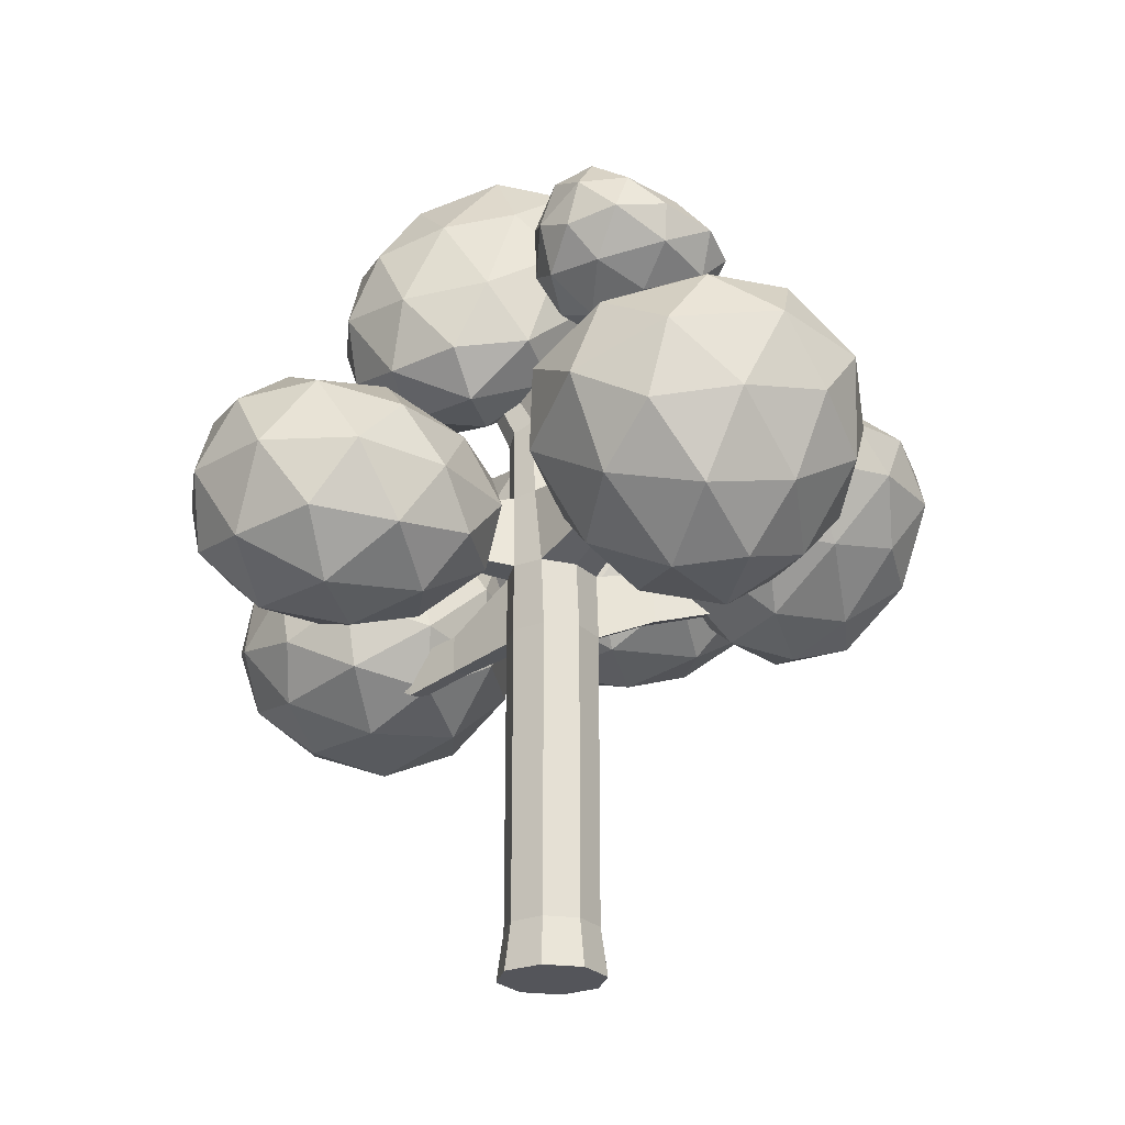
<metadata>
{"format":"obj","ext":"obj","renderer":"f3d","projection":"perspective","resolution":1024,"background":"white","views":[{"elev":-24.9,"azim":-82.5,"up":"+Y"}]}
</metadata>
<code>
o Cylinder.003_Cylinder.000
v -0.6677 -0.02266 -0.7363
v -0.585 7.24 -0.6523
v 0.007247 -0.02266 -0.9762
v 0.01478 7.25 -0.8551
v 0.6541 -0.02266 -0.6686
v 0.6282 7.489 -0.4525
v 0.894 -0.02266 0.006276
v 0.78 7.487 -0.0229
v 0.5864 -0.02266 0.6531
v 0.5892 7.471 0.379
v -0.0885 -0.02266 0.893
v 0.01043 7.215 0.7283
v -0.7354 -0.02266 0.5854
v -0.5692 7.21 0.4447
v -0.9753 -0.02266 -0.08947
v -0.8449 7.224 -0.1281
v 0.9624 13.02 -1.811
v 1.063 12.95 -1.86
v 1.179 12.93 -1.799
v 1.245 12.98 -1.661
v 1.221 13.07 -1.528
v 1.117 13.14 -1.48
v 0.9961 13.16 -1.543
v 0.9333 13.11 -1.68
v 0.09374 10.42 -0.02451
v -0.06875 10.34 -0.4044
v 0.4307 10.08 -0.9034
v 0.7814 10.04 -0.7286
v 0.832 10.24 0.0411
v 0.4762 10.37 0.161
v 0.08444 10.2 -0.7633
v 0.954 10.1 -0.3327
v -0.5868 0.8262 -0.6468
v 0.001075 0.8262 -0.8557
v 0.5645 0.8262 -0.5878
v 0.7735 0.8262 0.000104
v 0.5056 0.8262 0.5636
v -0.08233 0.8262 0.7725
v -0.6458 0.8262 0.5046
v -0.8548 0.8262 -0.0833
v -0.4526 8.753 -0.3051
v 0.7875 8.795 -0.5323
v 0.2928 8.765 0.427
v -0.247 8.711 -0.7145
v 0.8994 8.868 -0.1375
v -0.1687 9.09 0.1529
v 0.2511 8.676 -0.8726
v 0.7342 8.566 0.1948
v -1.688 7.746 1.428
v -1.295 7.757 1.638
v -1.912 7.744 1.058
v -1.679 8.563 0.9219
v -1.153 8.58 1.428
v -1.47 8.755 1.226
v -3.79 9.255 3.512
v -3.561 9.271 3.653
v -3.862 9.215 3.209
v -3.773 9.735 3.197
v -3.525 9.784 3.574
v -3.715 9.887 3.458
v 3.271 8.176 0.8961
v 3.204 8.181 0.6497
v 3.164 8.164 1.11
v 3.309 8.8 0.5993
v 3.362 8.835 0.8221
v 3.262 8.676 1.003
v 5.896 9.768 1.409
v 5.843 9.783 1.272
v 5.854 9.738 1.534
v 5.917 10.05 1.227
v 5.96 10.06 1.348
v 5.914 9.971 1.458
v 4.548 9.069 1.281
v 4.621 9.186 1.141
v 4.468 8.724 1.364
v 4.58 9.163 0.9653
v 4.487 8.756 0.9991
v 4.539 8.749 1.197
v 1.545 8.697 0.07981
v 1.468 8.645 -0.1948
v 1.354 7.729 -0.1359
v 1.46 7.719 0.164
v 1.316 7.708 0.4485
v 1.42 8.477 0.3196
v -0.5074 7.477 -2.146
v -0.9289 7.475 -1.997
v -0.7149 8.506 -2.038
v -0.3724 8.474 -2.162
v -1.516 9.097 -4.309
v -1.657 9.122 -4.245
v -1.499 9.387 -4.148
v -1.387 9.351 -4.207
v -1.06 7.958 -3.204
v -0.8866 8.67 -3.119
v -1.397 7.981 -3.071
v -1.16 8.724 -3.005
v 0.4381 11.36 -0.5477
v 0.6064 10.82 -1.207
v 0.9586 11 -0.4226
v 0.2639 11.1 -0.7803
v 0.8783 10.78 -1.064
v 0.6933 11.14 -0.3114
v 0.3561 10.95 -1.087
v 1.029 10.85 -0.7369
v -0.6562 11.52 0.2002
v -0.8136 10.83 0.2931
v -0.3339 11.56 0.5247
v -0.4089 10.87 0.6915
v -0.6843 10.85 0.5483
v -0.5411 11.7 0.3857
v -1.59 13.04 1.052
v -1.694 12.66 1.132
v -1.422 13.07 1.234
v -1.489 12.69 1.35
v -1.635 12.68 1.284
v -1.524 13.15 1.157
v -1.169 12.03 0.7803
v -1.079 12.18 0.9349
v -0.9454 11.51 1.151
v -1.161 11.5 1.042
v -1.263 11.48 0.8366
v -0.9126 12.06 1.039
v -0.5868 6.018 -0.6468
v 0.001075 6.018 -0.8557
v 0.5831 6.191 -0.4799
v 0.7467 6.194 -0.01994
v 0.5372 6.194 0.4204
v -0.07914 6.017 0.771
v -0.6446 6.018 0.504
v -0.8548 6.018 -0.0833
v 1.059 6.632 -1.719
v 0.7571 6.524 -1.92
v 0.7628 5.857 -1.916
v 1.064 5.921 -1.725
v 1.56 6.489 -2.624
v 1.271 6.386 -2.816
v 1.302 5.674 -2.8
v 1.592 5.729 -2.616
v 2.059 7.01 -3.687
v 1.88 6.957 -3.846
v 1.917 6.387 -3.828
v 2.11 6.437 -3.707
v 2.513 8.618 -4.741
v 2.471 8.581 -4.786
v 2.526 8.445 -4.827
v 2.569 8.478 -4.786
v 3.75 6.617 0.8853
v 5.646 8.213 2.413
v 3.114 7.91 3.076
v 1.538 7.864 0.6207
v 3.047 7.855 -1.8
v 5.569 8.303 -0.4833
v 4.896 9.779 3.115
v 2.15 9.968 2.081
v 1.701 10.32 -0.9876
v 4.262 10.39 -1.74
v 6.235 10.34 0.8981
v 4.103 11.24 0.7312
v 3.336 6.98 2.217
v 4.804 7.196 1.863
v 4.498 7.845 3.09
v 5.87 8.182 1.047
v 4.819 7.145 0.1109
v 2.422 6.84 0.7264
v 2.008 7.67 2.042
v 3.376 6.786 -0.6414
v 2.06 7.658 -0.7894
v 4.427 7.819 -1.478
v 6.305 9.303 1.786
v 6.178 9.502 0.1129
v 4 8.862 3.484
v 5.512 8.999 3.059
v 1.452 9.012 1.444
v 2.389 8.889 2.87
v 2.125 9.279 -1.794
v 1.461 9.189 -0.2885
v 5.257 9.382 -1.424
v 3.613 9.287 -2.237
v 5.902 10.17 2.222
v 3.461 9.948 2.927
v 1.776 10.39 0.5965
v 2.638 10.52 -1.809
v 5.626 10.61 -0.5402
v 4.683 10.67 2.167
v 5.458 11.04 0.8364
v 3.077 10.84 1.534
v 2.601 11.07 -0.2997
v 4.122 11.13 -0.7266
v -1.394 5.926 -3.344
v 0.4728 7.521 -1.855
v -2.031 7.207 -1.188
v -3.664 7.13 -3.611
v -2 7.156 -5.914
v 0.414 7.604 -4.722
v -0.1772 9.185 -1.127
v -3.04 9.228 -2.201
v -3.154 9.478 -5.064
v -0.5567 9.658 -5.842
v 0.9441 9.844 -3.451
v -0.9845 10.55 -3.481
v -1.808 6.289 -2.012
v -0.341 6.481 -2.37
v -0.6456 7.154 -1.14
v 0.6591 7.439 -3.239
v -0.3249 6.441 -4.12
v -2.722 6.148 -3.503
v -3.136 6.979 -2.188
v -1.752 6.175 -4.851
v -3.1 6.913 -4.976
v -0.6605 7.141 -5.662
v 1.054 8.811 -2.567
v 0.9224 8.917 -4.193
v -1.136 8.164 -0.7868
v 0.3963 8.426 -1.205
v -3.777 8.267 -2.785
v -2.762 8.154 -1.494
v -2.812 8.315 -5.845
v -3.798 8.309 -4.484
v 0.1527 8.657 -5.629
v -1.28 8.414 -6.305
v 0.6878 9.7 -2.114
v -1.679 9.241 -1.367
v -3.443 9.579 -3.61
v -1.922 9.725 -5.816
v 0.4646 9.964 -4.793
v -0.4162 10.06 -2.077
v 0.2574 10.44 -3.439
v -2.109 10.11 -2.695
v -2.238 10.37 -4.425
v -0.7252 10.49 -4.87
v 2.174 11.78 -2.771
v 0.4056 10.55 -1.337
v 0.2104 11.5 -3.762
v 1.584 13.64 -3.679
v 2.116 13.93 -1.34
v 1.738 12.51 -0.09186
v -1.27 11.31 -1.671
v -0.6537 13.7 -3.228
v 0.4858 15.52 -1.632
v 0.8314 15.04 0.4649
v -0.2698 12.45 0.5592
v -0.927 14.24 -0.6314
v 1.347 11.5 -3.586
v 1.382 10.97 -2.197
v 0.1946 10.65 -2.731
v 1.23 11.33 -0.5706
v 2.165 11.84 -1.364
v 2.154 12.62 -3.515
v 1.071 12.63 -4.163
v 2.505 12.7 -2.109
v 2.016 13.79 -2.628
v 2.239 13.22 -0.5741
v -0.000389 11.15 -0.1158
v 0.7683 12.6 0.5233
v -0.7802 11.17 -2.892
v -0.6349 10.58 -1.45
v 0.459 13.96 -3.787
v -0.3503 12.55 -3.833
v 1.347 15.02 -1.434
v 1.03 14.77 -2.806
v 1.414 13.91 0.4947
v 1.631 14.76 -0.2122
v -0.9999 11.5 -0.3559
v -1.239 12.4 -2.628
v -0.1201 14.93 -2.584
v 0.6649 15.62 -0.3841
v 0.2613 14.01 0.7902
v -1.344 12.58 -1.07
v -0.8021 13.35 0.2144
v -1.025 14 -1.95
v -0.3284 15.33 -1.07
v -0.1577 15.03 0.1746
v 2.57 9.863 -2.477
v 0.8023 7.987 -2.641
v 2.834 7.534 -1.063
v 4.739 8.385 -2.49
v 3.437 9.06 -4.716
v 1.634 8.981 -4.912
v 1.387 5.811 -2.481
v 4.245 5.61 -2.532
v 4.796 6.549 -4.945
v 3.012 7.376 -6.431
v 1.032 6.725 -5.047
v 2.931 5.277 -4.915
v 2.752 8.976 -1.453
v 1.559 9.15 -2.367
v 1.561 7.799 -1.488
v 1.024 8.703 -3.837
v 1.874 9.733 -3.666
v 3.772 9.489 -2.244
v 4.092 8.156 -1.459
v 3.018 9.891 -3.57
v 4.208 8.893 -3.567
v 2.479 9.386 -4.987
v 0.5609 7.324 -3.875
v 1.241 7.867 -5.264
v 1.999 6.446 -1.447
v 0.7848 6.788 -2.365
v 4.93 6.927 -2.355
v 3.677 6.464 -1.451
v 4.274 7.784 -5.018
v 5.057 7.34 -3.701
v 2.242 8.296 -6.002
v 3.303 8.311 -5.9
v 0.8283 6.096 -3.74
v 2.766 5.39 -2.263
v 4.914 5.875 -3.775
v 4.005 6.93 -6.019
v 2.003 6.992 -6.098
v 1.975 5.238 -3.641
v 1.789 5.834 -5.155
v 3.627 5.013 -3.715
v 4.142 5.673 -5.184
v 3.074 6.189 -6.053
v -1.626 13.99 0.8144
v -1.084 12.47 0.6654
v -2.284 12.98 -0.06189
v -3.032 13.76 1.052
v -2.177 13.42 2.25
v -1.172 12.86 2.158
v -1.887 11.46 0.3514
v -3.402 12.36 0.6611
v -3.382 12.64 2.379
v -2.09 12.2 3.297
v -1.135 11.42 1.977
v -2.579 11.45 1.89
v -1.915 13.68 0.2229
v -1.249 13.38 0.6086
v -1.556 12.72 0.05976
v -0.9907 12.75 1.422
v -1.265 13.57 1.434
v -2.317 14.08 0.8321
v -2.775 13.59 0.3618
v -1.848 13.93 1.519
v -2.653 13.72 1.636
v -1.571 13.28 2.326
v -0.95 11.8 1.294
v -1.057 12.07 2.269
v -2.104 12.11 -0.06258
v -1.353 11.8 0.3981
v -3.452 13.17 0.8627
v -2.953 12.66 0.1255
v -2.84 13.02 2.485
v -3.379 13.24 1.717
v -1.496 12.47 2.933
v -2.132 12.82 3.005
v -1.347 11.22 1.055
v -2.717 11.78 0.2827
v -3.634 12.53 1.533
v -2.807 12.4 3.088
v -1.554 11.72 2.87
v -2.184 11.24 0.936
v -1.736 11.22 2.004
v -3.151 11.76 1.151
v -3.204 12.01 2.333
v -2.391 11.74 2.898
v -5.076 7.961 2.166
v -4.004 8.464 4.972
v -4.511 10.49 3.121
v -3.607 9.433 0.1015
v -2.902 6.502 0.8947
v -3.155 5.97 3.585
v -2.685 10.01 5.146
v -2.128 10.82 2.001
v -0.4607 8.81 0.5289
v -0.386 6.51 2.509
v -1.438 7.405 5.039
v -0.3342 8.917 3.324
v -5.134 9.368 2.511
v -4.85 8.201 3.678
v -4.579 9.666 4.358
v -3.716 7.024 4.4
v -4.428 6.721 3.001
v -4.714 8.713 0.8665
v -4.389 10.17 1.335
v -4.304 7.062 1.361
v -3.229 8.095 -0.000578
v -3.215 5.839 2.329
v -2.74 7.818 5.384
v -2.1 6.437 4.428
v -3.711 10.59 4.408
v -3.434 9.362 5.46
v -2.83 10.41 0.6837
v -3.477 11.02 2.542
v -1.265 7.79 0.3114
v -1.903 9.274 -0.1083
v -1.666 5.805 3.099
v -1.375 6.287 1.6
v -2.001 8.76 5.524
v -2.453 10.76 3.815
v -1.098 9.997 0.873
v -0.1066 7.563 1.399
v -0.6568 6.684 3.852
v -1.476 9.607 4.572
v -0.6751 8.098 4.494
v -1.034 10.1 2.681
v 0.005868 8.914 1.732
v 0.1191 7.628 2.861
v 0.06999 8.28 6.534
v -1.198 8.262 5.915
v -1.012 7.116 4.936
v 0.9377 7.098 6.049
v 0.4095 6.284 5.03
v 1.353 8.265 6.362
v -0.6102 9.218 6.158
v -1.906 8.274 4.642
v -0.318 6.188 3.851
v 1.541 6.219 5.015
v 0.5812 9.906 5.585
v 1.737 9.29 5.728
v -1.793 9.333 4.085
v -0.9601 9.846 5.049
v -0.827 6.899 2.807
v -1.697 8.303 3.183
v 1.623 6.044 3.749
v 0.4783 6.025 3.033
v 2.242 8.173 5.425
v 2.205 6.885 4.697
v 1.784 9.865 4.426
v -0.6859 10.03 3.426
v 0.9374 9.865 3.109
v -0.7339 8.173 2.169
v -0.09679 9.286 2.259
v 2.041 9.071 3.362
v 2.408 7.999 4.03
v 1.221 6.637 2.627
v 1.733 7.879 2.729
v 0.561 7.964 2.007
v -0.24 7.325 5.899
v 1.841 7.214 5.748
v 0.6426 9.151 6.411
v -1.644 9.085 5.406
v -1.426 7.224 3.803
v 0.8733 5.814 4.088
v 2.369 9.028 4.627
v 0.5571 10.34 4.259
v -1.239 9.259 2.779
v 0.08951 6.926 2.258
v 2.024 6.882 3.494
v 1.12 8.945 2.394
v 0.2841 7.24 2.886
v 0.6373 7.397 2.673
v 0.6056 6.617 2.698
v 0.2294 6.51 2.912
v 0.9658 9.098 5.187
v 1.319 9.255 4.973
v 1.287 8.475 4.999
v 0.9111 8.367 5.213
v 0.0592 6.317 1.741
v 0.5555 6.46 1.459
v 0.5973 7.488 1.425
v 0.1313 7.281 1.707
f 123 124 4 2
f 125 134 133 124
f 125 126 8 6
f 126 127 10 8
f 450 449 444 443
f 128 129 14 12
f 100 24 23 97
f 129 130 16 14
f 130 123 2 16
f 1 15 13 11 9 7 5 3
f 18 19 20 21 22 23 24 17
f 101 19 18 98
f 102 22 21 99
f 103 17 24 100
f 98 18 17 103
f 104 20 19 101
f 97 23 22 102
f 99 21 20 104
f 48 29 32 45
f 46 25 30 43
f 45 32 28 42
f 47 27 31 44
f 44 31 26 41
f 43 30 29 48
f 42 28 27 47
f 41 26 25 46
f 15 1 33 40
f 13 15 40 39
f 11 13 39 38
f 9 11 38 37
f 7 9 37 36
f 5 7 36 35
f 3 5 35 34
f 1 3 34 33
f 12 50 53 43
f 6 42 47 4
f 12 43 48 10
f 2 44 41 16
f 44 87 88 47
f 82 61 62 81
f 14 49 50 12
f 80 64 65 79
f 52 58 57 51
f 53 59 60 54
f 41 52 51 16
f 43 53 54 46
f 16 51 49 14
f 46 54 52 41
f 57 58 60 55
f 55 60 59 56
f 49 55 56 50
f 54 60 58 52
f 50 56 59 53
f 51 57 55 49
f 73 72 69 75
f 74 71 72 73
f 81 62 64 80
f 84 66 63 83
f 83 63 61 82
f 79 65 66 84
f 67 71 70 68
f 69 72 71 67
f 77 68 70 76
f 78 67 68 77
f 76 70 71 74
f 75 69 67 78
f 63 75 78 61
f 64 76 74 65
f 61 78 77 62
f 62 77 76 64
f 65 74 73 66
f 66 73 75 63
f 45 79 84 48
f 10 83 82 8
f 48 84 83 10
f 6 81 80 42
f 42 80 79 45
f 8 82 81 6
f 94 92 89 93
f 2 86 87 44
f 4 85 86 2
f 47 88 85 4
f 89 92 91 90
f 93 89 90 95
f 96 91 92 94
f 95 90 91 96
f 86 95 96 87
f 87 96 94 88
f 85 93 95 86
f 88 94 93 85
f 29 99 104 32
f 102 107 110 97
f 32 104 101 28
f 27 98 103 31
f 31 103 100 26
f 30 102 99 29
f 28 101 98 27
f 100 105 106 26
f 120 115 114 119
f 118 116 111 117
f 26 106 109 25
f 25 109 108 30
f 97 110 105 100
f 30 108 107 102
f 115 116 113 114
f 112 111 116 115
f 117 111 112 121
f 122 113 116 118
f 121 112 115 120
f 119 114 113 122
f 108 119 122 107
f 106 121 120 109
f 107 122 118 110
f 105 117 121 106
f 110 118 117 105
f 109 120 119 108
f 40 33 123 130
f 39 40 130 129
f 38 39 129 128
f 37 38 128 127
f 36 37 127 126
f 35 36 126 125
f 34 35 125 124
f 33 34 124 123
f 134 138 137 133
f 124 133 132 4
f 6 131 134 125
f 4 132 131 6
f 137 141 140 136
f 133 137 136 132
f 131 135 138 134
f 132 136 135 131
f 139 143 146 142
f 135 139 142 138
f 136 140 139 135
f 138 142 141 137
f 145 146 143 144
f 140 144 143 139
f 142 146 145 141
f 141 145 144 140
f 443 444 448 447
f 452 451 442 441
f 449 452 441 444
f 451 450 443 442
f 447 448 445 446
f 442 443 447 446
f 444 441 445 448
f 441 442 446 445
f 10 127 450 451
f 128 12 452 449
f 12 10 451 452
f 127 128 449 450
f 147 160 159
f 148 160 162
f 147 159 164
f 147 164 166
f 147 166 163
f 148 162 169
f 149 161 171
f 150 165 173
f 151 167 175
f 152 168 177
f 148 169 172
f 149 171 174
f 150 173 176
f 151 175 178
f 152 177 170
f 153 179 184
f 154 180 186
f 155 181 187
f 156 182 188
f 157 183 185
f 185 188 158
f 185 183 188
f 183 156 188
f 188 187 158
f 188 182 187
f 182 155 187
f 187 186 158
f 187 181 186
f 181 154 186
f 186 184 158
f 186 180 184
f 180 153 184
f 184 185 158
f 184 179 185
f 179 157 185
f 170 183 157
f 170 177 183
f 177 156 183
f 178 182 156
f 178 175 182
f 175 155 182
f 176 181 155
f 176 173 181
f 173 154 181
f 174 180 154
f 174 171 180
f 171 153 180
f 172 179 153
f 172 169 179
f 169 157 179
f 177 178 156
f 177 168 178
f 168 151 178
f 175 176 155
f 175 167 176
f 167 150 176
f 173 174 154
f 173 165 174
f 165 149 174
f 171 172 153
f 171 161 172
f 161 148 172
f 169 170 157
f 169 162 170
f 162 152 170
f 163 168 152
f 163 166 168
f 166 151 168
f 166 167 151
f 166 164 167
f 164 150 167
f 164 165 150
f 164 159 165
f 159 149 165
f 162 163 152
f 162 160 163
f 160 147 163
f 159 161 149
f 159 160 161
f 160 148 161
f 189 202 201
f 190 202 204
f 189 201 206
f 189 206 208
f 189 208 205
f 190 204 211
f 191 203 213
f 192 207 215
f 193 209 217
f 194 210 219
f 190 211 214
f 191 213 216
f 192 215 218
f 193 217 220
f 194 219 212
f 195 221 226
f 196 222 228
f 197 223 229
f 198 224 230
f 199 225 227
f 227 230 200
f 227 225 230
f 225 198 230
f 230 229 200
f 230 224 229
f 224 197 229
f 229 228 200
f 229 223 228
f 223 196 228
f 228 226 200
f 228 222 226
f 222 195 226
f 226 227 200
f 226 221 227
f 221 199 227
f 212 225 199
f 212 219 225
f 219 198 225
f 220 224 198
f 220 217 224
f 217 197 224
f 218 223 197
f 218 215 223
f 215 196 223
f 216 222 196
f 216 213 222
f 213 195 222
f 214 221 195
f 214 211 221
f 211 199 221
f 219 220 198
f 219 210 220
f 210 193 220
f 217 218 197
f 217 209 218
f 209 192 218
f 215 216 196
f 215 207 216
f 207 191 216
f 213 214 195
f 213 203 214
f 203 190 214
f 211 212 199
f 211 204 212
f 204 194 212
f 205 210 194
f 205 208 210
f 208 193 210
f 208 209 193
f 208 206 209
f 206 192 209
f 206 207 192
f 206 201 207
f 201 191 207
f 204 205 194
f 204 202 205
f 202 189 205
f 201 203 191
f 201 202 203
f 202 190 203
f 231 244 243
f 232 244 246
f 231 243 248
f 231 248 250
f 231 250 247
f 232 246 253
f 233 245 255
f 234 249 257
f 235 251 259
f 236 252 261
f 232 253 256
f 233 255 258
f 234 257 260
f 235 259 262
f 236 261 254
f 237 263 268
f 238 264 270
f 239 265 271
f 240 266 272
f 241 267 269
f 269 272 242
f 269 267 272
f 267 240 272
f 272 271 242
f 272 266 271
f 266 239 271
f 271 270 242
f 271 265 270
f 265 238 270
f 270 268 242
f 270 264 268
f 264 237 268
f 268 269 242
f 268 263 269
f 263 241 269
f 254 267 241
f 254 261 267
f 261 240 267
f 262 266 240
f 262 259 266
f 259 239 266
f 260 265 239
f 260 257 265
f 257 238 265
f 258 264 238
f 258 255 264
f 255 237 264
f 256 263 237
f 256 253 263
f 253 241 263
f 261 262 240
f 261 252 262
f 252 235 262
f 259 260 239
f 259 251 260
f 251 234 260
f 257 258 238
f 257 249 258
f 249 233 258
f 255 256 237
f 255 245 256
f 245 232 256
f 253 254 241
f 253 246 254
f 246 236 254
f 247 252 236
f 247 250 252
f 250 235 252
f 250 251 235
f 250 248 251
f 248 234 251
f 248 249 234
f 248 243 249
f 243 233 249
f 246 247 236
f 246 244 247
f 244 231 247
f 243 245 233
f 243 244 245
f 244 232 245
f 315 328 327
f 316 328 330
f 315 327 332
f 315 332 334
f 315 334 331
f 316 330 337
f 317 329 339
f 318 333 341
f 319 335 343
f 320 336 345
f 316 337 340
f 317 339 342
f 318 341 344
f 319 343 346
f 320 345 338
f 321 347 352
f 322 348 354
f 323 349 355
f 324 350 356
f 325 351 353
f 353 356 326
f 353 351 356
f 351 324 356
f 356 355 326
f 356 350 355
f 350 323 355
f 355 354 326
f 355 349 354
f 349 322 354
f 354 352 326
f 354 348 352
f 348 321 352
f 352 353 326
f 352 347 353
f 347 325 353
f 338 351 325
f 338 345 351
f 345 324 351
f 346 350 324
f 346 343 350
f 343 323 350
f 344 349 323
f 344 341 349
f 341 322 349
f 342 348 322
f 342 339 348
f 339 321 348
f 340 347 321
f 340 337 347
f 337 325 347
f 345 346 324
f 345 336 346
f 336 319 346
f 343 344 323
f 343 335 344
f 335 318 344
f 341 342 322
f 341 333 342
f 333 317 342
f 339 340 321
f 339 329 340
f 329 316 340
f 337 338 325
f 337 330 338
f 330 320 338
f 331 336 320
f 331 334 336
f 334 319 336
f 334 335 319
f 334 332 335
f 332 318 335
f 332 333 318
f 332 327 333
f 327 317 333
f 330 331 320
f 330 328 331
f 328 315 331
f 327 329 317
f 327 328 329
f 328 316 329
f 428 427 426
f 428 438 422
f 427 439 426
f 428 426 438
f 427 440 424
f 423 428 422
f 421 420 436
f 418 425 417
f 422 438 413
f 419 436 409
f 423 422 437
f 421 436 419
f 418 417 430
f 414 422 413
f 410 419 409
f 415 408 434
f 411 414 406
f 410 431 404
f 403 402 429
f 400 406 401
f 399 400 429
f 440 427 428
f 407 434 403
f 402 399 429
f 439 427 425
f 417 410 404
f 402 404 399
f 440 428 423
f 411 406 432
f 404 431 399
f 440 423 421
f 416 434 407
f 399 405 400
f 440 421 424
f 405 432 400
f 406 433 401
f 436 420 412
f 401 407 403
f 403 408 402
f 439 425 418
f 417 404 430
f 409 405 431
f 438 426 416
f 412 432 405
f 414 433 406
f 437 422 414
f 413 416 407
f 415 418 408
f 435 419 410
f 400 401 429
f 408 430 402
f 439 418 415
f 420 437 411
f 409 412 405
f 438 416 413
f 416 426 415
f 413 407 433
f 437 414 411
f 424 419 435
f 418 430 408
f 433 407 401
f 423 437 420
f 401 403 429
f 434 408 403
f 410 409 431
f 412 411 432
f 435 410 417
f 414 413 433
f 416 415 434
f 436 412 409
f 426 439 415
f 425 435 417
f 430 404 402
f 424 421 419
f 412 420 411
f 432 406 400
f 425 427 424
f 421 423 420
f 431 405 399
f 425 424 435
f 273 286 285
f 274 286 288
f 273 285 290
f 273 290 292
f 273 292 289
f 274 288 295
f 275 287 297
f 276 291 299
f 277 293 301
f 278 294 303
f 274 295 298
f 275 297 300
f 276 299 302
f 277 301 304
f 278 303 296
f 279 305 310
f 280 306 312
f 281 307 313
f 282 308 314
f 283 309 311
f 311 314 284
f 311 309 314
f 309 282 314
f 314 313 284
f 314 308 313
f 308 281 313
f 313 312 284
f 313 307 312
f 307 280 312
f 312 310 284
f 312 306 310
f 306 279 310
f 310 311 284
f 310 305 311
f 305 283 311
f 296 309 283
f 296 303 309
f 303 282 309
f 304 308 282
f 304 301 308
f 301 281 308
f 302 307 281
f 302 299 307
f 299 280 307
f 300 306 280
f 300 297 306
f 297 279 306
f 298 305 279
f 298 295 305
f 295 283 305
f 303 304 282
f 303 294 304
f 294 277 304
f 301 302 281
f 301 293 302
f 293 276 302
f 299 300 280
f 299 291 300
f 291 275 300
f 297 298 279
f 297 287 298
f 287 274 298
f 295 296 283
f 295 288 296
f 288 278 296
f 289 294 278
f 289 292 294
f 292 277 294
f 292 293 277
f 292 290 293
f 290 276 293
f 290 291 276
f 290 285 291
f 285 275 291
f 288 289 278
f 288 286 289
f 286 273 289
f 285 287 275
f 285 286 287
f 286 274 287
f 357 370 369
f 358 370 372
f 357 369 374
f 357 374 376
f 357 376 373
f 358 372 379
f 359 371 381
f 360 375 383
f 361 377 385
f 362 378 387
f 358 379 382
f 359 381 384
f 360 383 386
f 361 385 388
f 362 387 380
f 363 389 394
f 364 390 396
f 365 391 397
f 366 392 398
f 367 393 395
f 395 398 368
f 395 393 398
f 393 366 398
f 398 397 368
f 398 392 397
f 392 365 397
f 397 396 368
f 397 391 396
f 391 364 396
f 396 394 368
f 396 390 394
f 390 363 394
f 394 395 368
f 394 389 395
f 389 367 395
f 380 393 367
f 380 387 393
f 387 366 393
f 388 392 366
f 388 385 392
f 385 365 392
f 386 391 365
f 386 383 391
f 383 364 391
f 384 390 364
f 384 381 390
f 381 363 390
f 382 389 363
f 382 379 389
f 379 367 389
f 387 388 366
f 387 378 388
f 378 361 388
f 385 386 365
f 385 377 386
f 377 360 386
f 383 384 364
f 383 375 384
f 375 359 384
f 381 382 363
f 381 371 382
f 371 358 382
f 379 380 367
f 379 372 380
f 372 362 380
f 373 378 362
f 373 376 378
f 376 361 378
f 376 377 361
f 376 374 377
f 374 360 377
f 374 375 360
f 374 369 375
f 369 359 375
f 372 373 362
f 372 370 373
f 370 357 373
f 369 371 359
f 369 370 371
f 370 358 371

</code>
